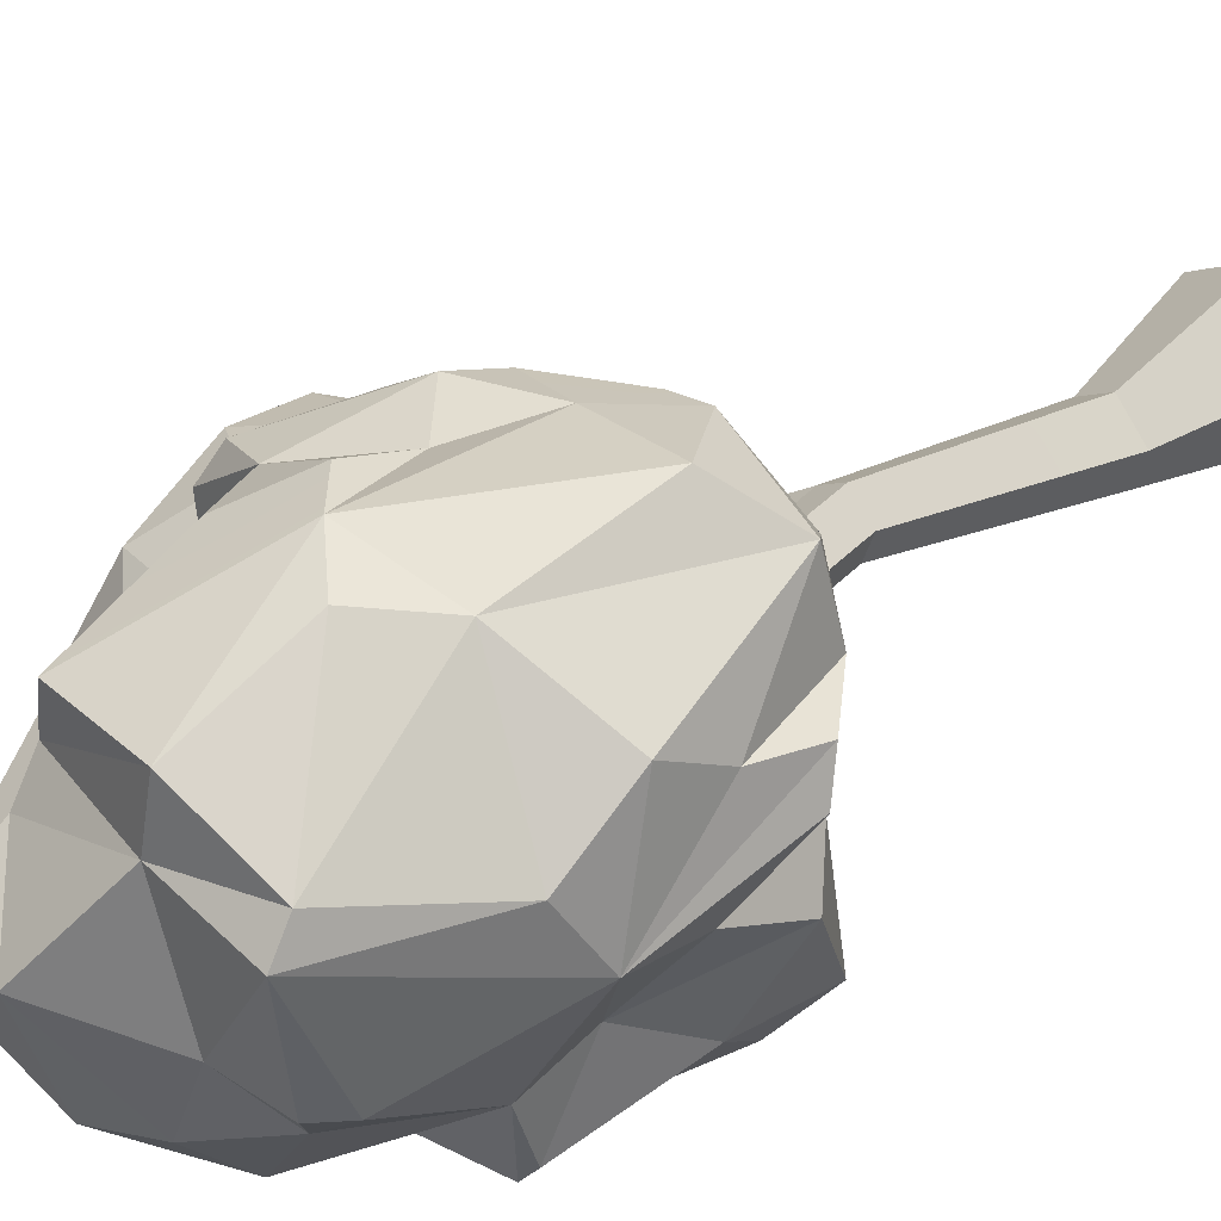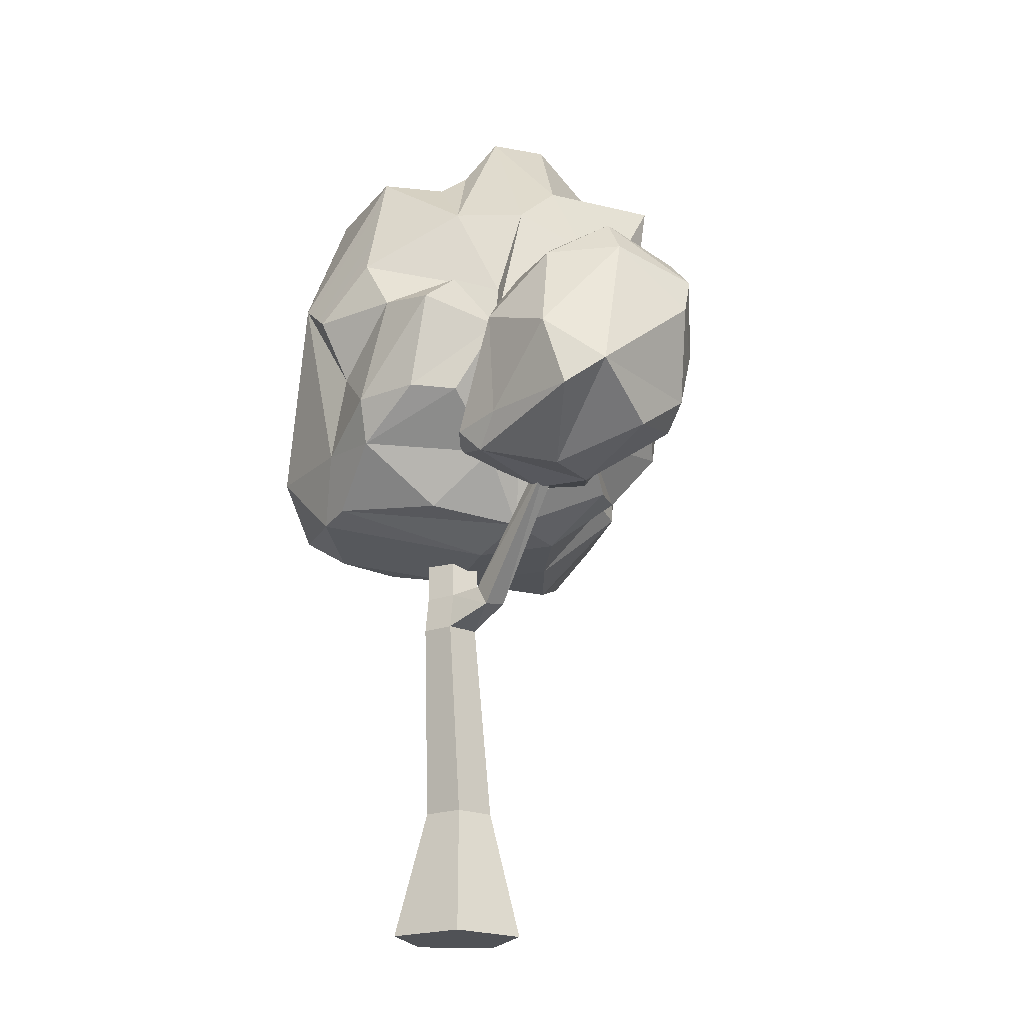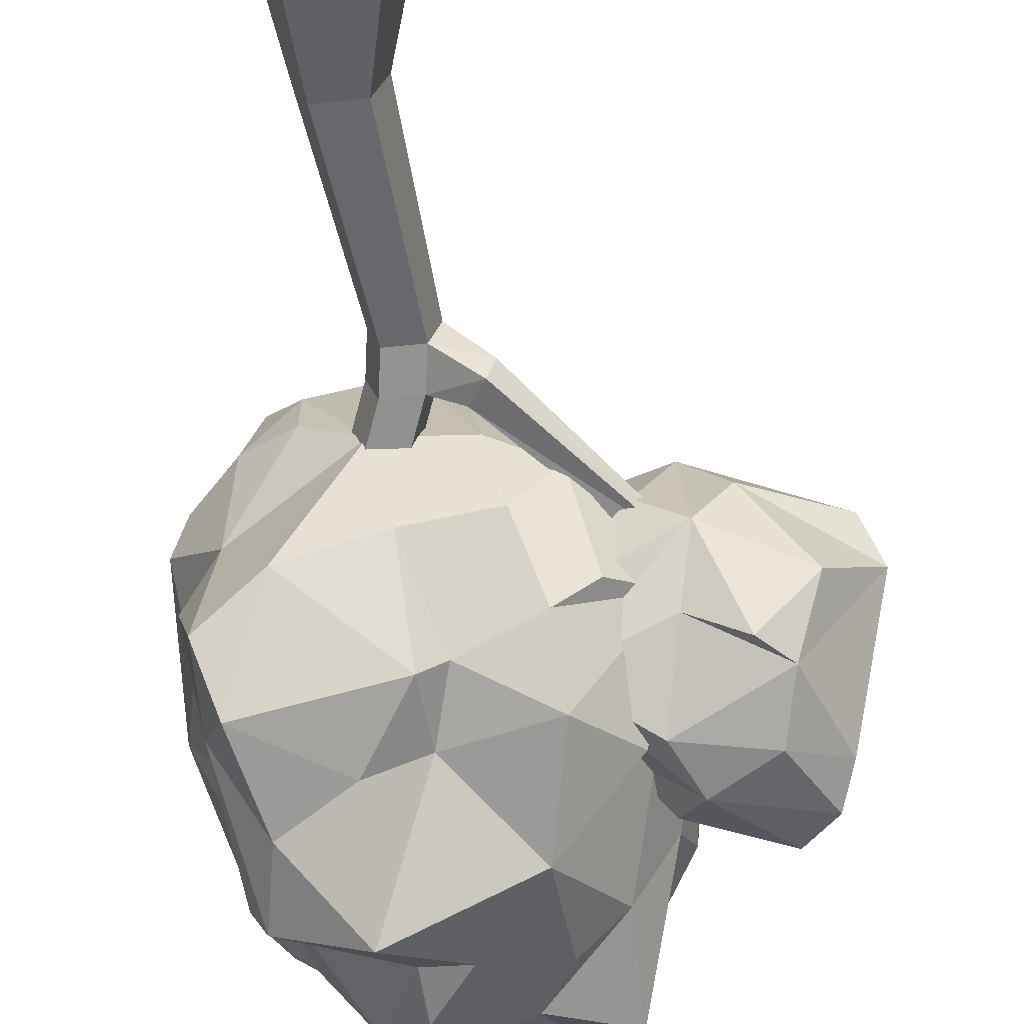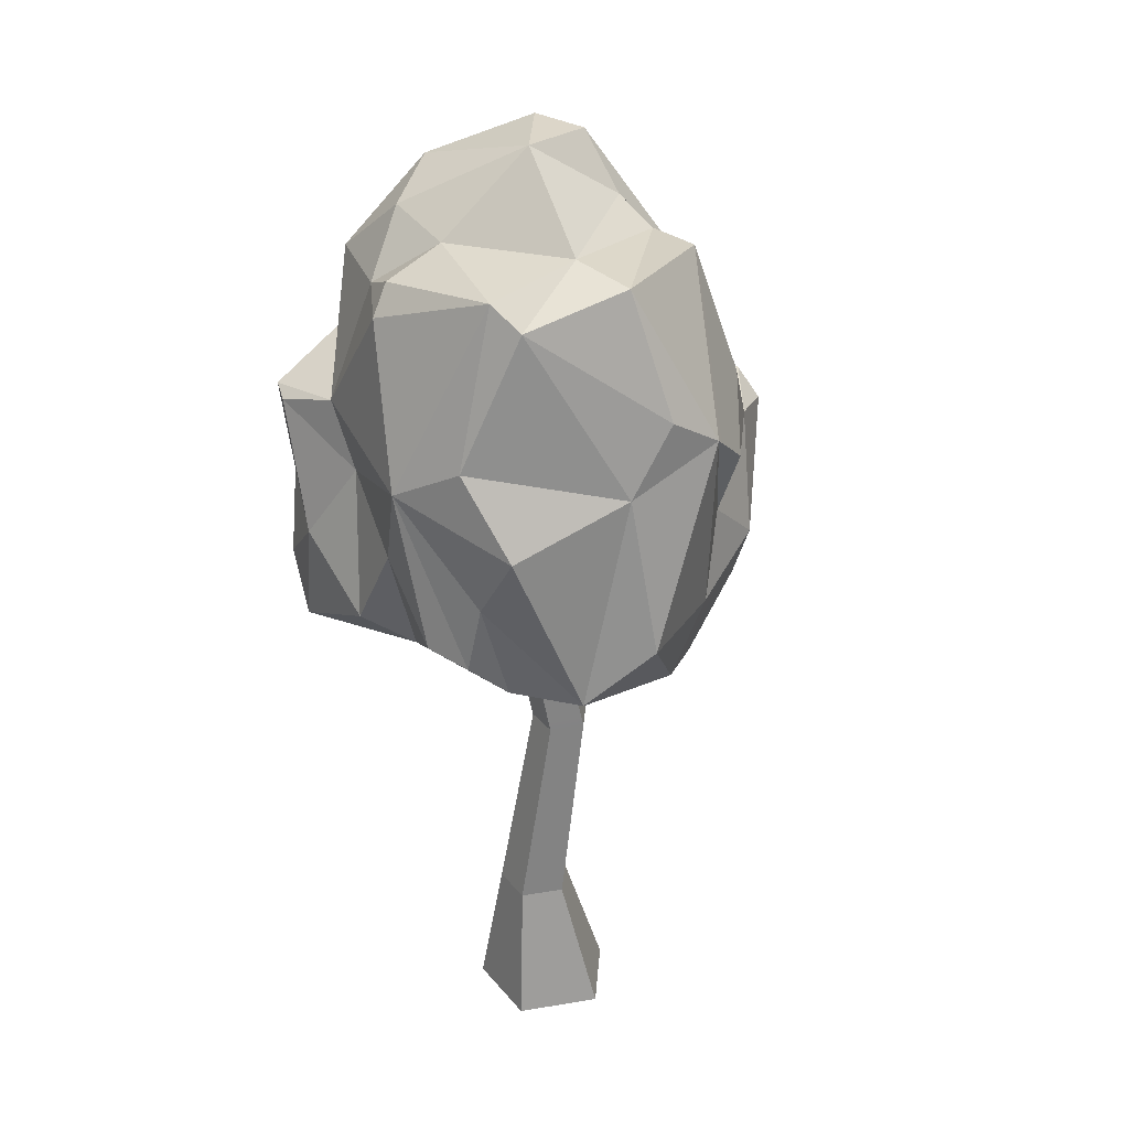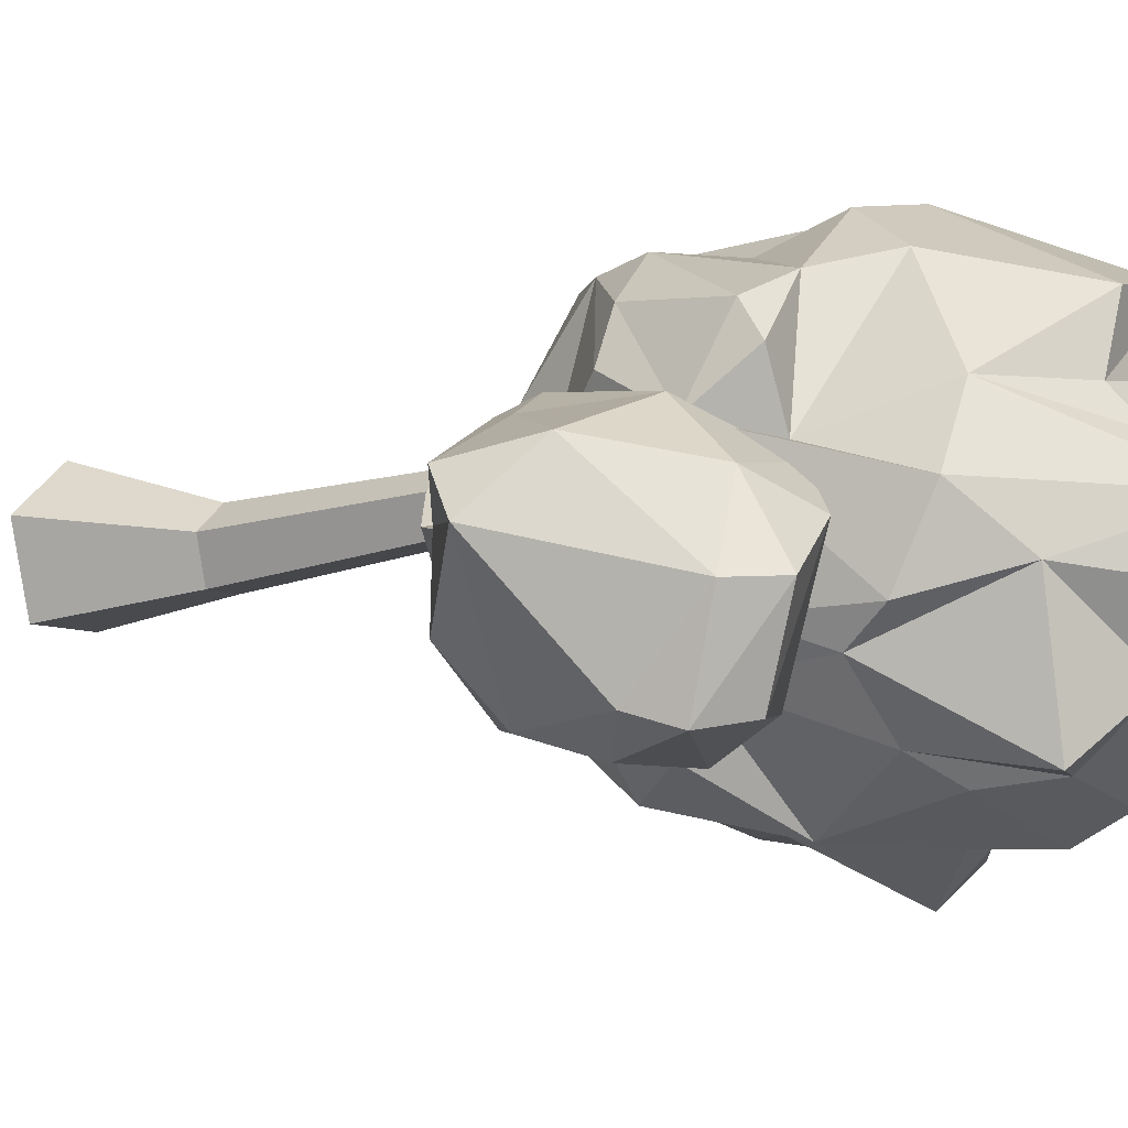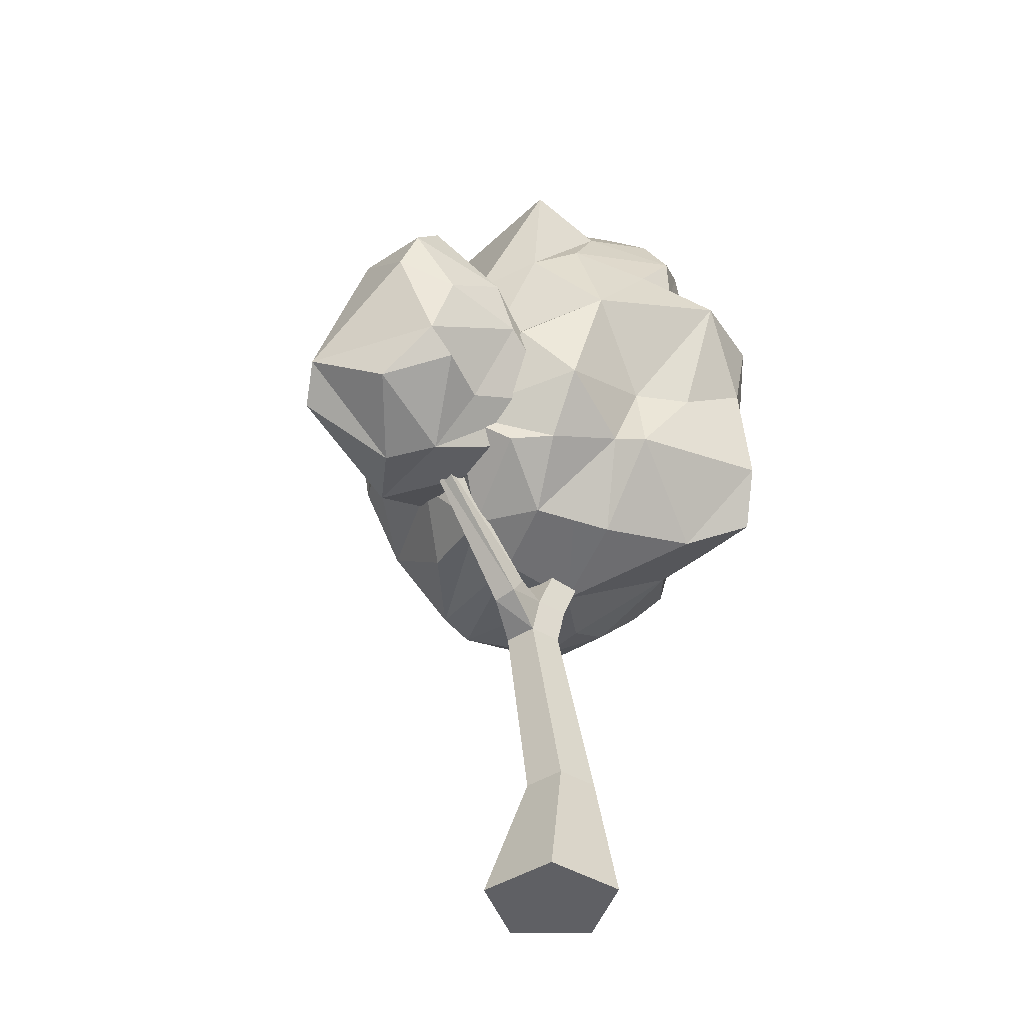
<metadata>
{"format":"obj","ext":"obj","renderer":"f3d","projection":"perspective","resolution":1024,"background":"white","views":[{"elev":40.2,"azim":-127.2,"up":"+Z"},{"elev":-20.6,"azim":69.4,"up":"+Y"},{"elev":-59.3,"azim":5.7,"up":"+Z"},{"elev":29.8,"azim":-50.4,"up":"+Y"},{"elev":-5.3,"azim":119.1,"up":"+Z"},{"elev":-44.1,"azim":143.9,"up":"+Y"}]}
</metadata>
<code>
o SM_Env_Tree_03
v -83.8 0 33.47
v -71.22 80.78 24.77
v -68.19 0 -12.8
v -63.1 80.78 0.6834
v -44.62 0 62.63
v -50.83 80.78 39.94
v -4.784 0 34.37
v -30.1 80.78 25.23
v -19.35 0 -12.25
v -37.68 80.78 0.9711
v -44.15 0 21.08
v -80.37 300.2 4.081
v -86.87 300.2 23.33
v -70.37 300.2 18.18
v -70.57 300.2 35.46
v -54 300.2 23.7
v -60.05 300.2 4.311
v -48.77 201.3 15.61
v -55.27 201.3 34.86
v -38.97 201.3 46.99
v -22.39 201.3 35.24
v -28.45 201.3 15.84
v -58.72 224.4 31.81
v -52.22 224.4 12.56
v -42.42 224.4 43.94
v -25.85 224.4 32.19
v 70.83 295.3 0.1383
v 68.96 295.4 -7.98
v 64.9 303 -0.1159
v 63.02 303 -8.234
v -31.91 224.4 12.79
v -0.1895 212.4 18.14
v -4.614 214.9 4.445
v -13.89 228.8 6.923
v -9.465 226.4 20.61
v -115.5 280.4 109
v -45.42 268.9 116
v -83.89 309.3 134.5
v -20.78 309 120.8
v -88.61 399.3 119
v -36.13 420.3 136.5
v -146.5 373.5 85.62
v -23.03 272.8 111.5
v 20.83 304.5 109
v 58.78 333.2 91.29
v 27.9 331.5 115.4
v 36.82 399.8 101.8
v -5.833 359.2 115.9
v 72.82 391.1 86.73
v -9.722 399.8 132.8
v 15.6 434.8 110.3
v -2.945 510.3 92.45
v -70.09 508.9 101.8
v 45.23 469.3 56.12
v 8.726 507.2 55.52
v -151.3 418.5 54.58
v -123.3 493.8 74.11
v -65.33 438.6 127.9
v -68.32 514.9 64.34
v -127.9 507.4 56.74
v -90.25 512 -10.63
v 3.303 523.7 36.02
v 1.084 556.8 13.1
v -41.72 557.6 9.881
v 0.9907 557.6 -22.13
v -44.06 537.6 -63.81
v -80.57 521.2 -51.77
v 47.84 497.4 -12.16
v 0.3359 524.9 -53.94
v -109.9 486.4 -44.88
v -47.52 496.4 -97.98
v -79.29 486.8 -94.05
v -54.48 467.2 -112.7
v -56.28 435.4 -111.7
v -123.6 414.6 -66.7
v -31.29 435.6 -112.7
v -70.27 405.8 -136.5
v -117.1 408.2 -116.6
v -125.2 404.4 -104.3
v -7.556 486.9 -86.58
v 10.84 454.2 -91.7
v 37.84 501 -86.02
v 37.1 438.5 -77.66
v 60.89 426.4 -43.51
v 56.04 364.6 -50.95
v 5.628 389.1 -110
v -38.64 339.9 -89.27
v 19.13 321.8 -95.93
v -28.35 302.1 -77.27
v -42.22 298.5 -91.47
v 50.31 353.7 -80.4
v 67.02 307.4 -29.1
v 15.26 287.2 -66.72
v -47.54 257 -41.71
v -136 332.2 -78.27
v -108.7 361.2 -114.3
v -122.6 304.1 -107.1
v -69.98 339.6 -105.4
v -99.96 258.2 -61.3
v -133.9 274.6 -84.98
v -59.79 245.7 18.19
v -127.7 282.6 -4.09
v -146.7 299.2 -29.07
v -94.2 256.4 53.16
v -0.08545 258.1 -28.54
v 37.68 284.4 -50.43
v 24.41 260.3 6.342
v -10.37 249.2 18.18
v 17.94 268.6 61.56
v 47.72 299.1 33.3
v -123.9 274 62.39
v -94.83 262 88.68
v 69.46 330.2 64.61
v 83.65 372.5 42.66
v 74.56 355.6 19.7
v 76.53 403.9 68.73
v 71.54 387.4 -29.36
v 67.91 447.4 -26.09
v 65.75 466.9 17.94
v 64.7 408 34.12
v -157.9 308 34
v -150.1 348.8 -1.355
v -161.4 397.3 14.83
v -126.1 378 -47.29
v -149.5 298.7 55.57
v -147.4 337.8 63.56
v -135.9 481.4 -18.58
v -123.5 497.9 -20.11
v 72.7 288.8 48.8
v 91.4 308.3 46.75
v 61.31 303.9 58.98
v 92.9 372.5 50.58
v 61.24 363.9 44.72
v 33.06 301.3 48.63
v 34.22 391.6 9.378
v 150.3 307.5 22.34
v 140.3 352.7 32.54
v 117.2 412.3 19.72
v 137.4 414.6 -21.71
v 62.03 412.7 25.5
v 85.21 433.4 3.436
v 121.7 437.4 -20.79
v 112.9 420.8 -69.1
v 60.67 402.1 -64.89
v 131 400.4 -73.37
v 73.59 379.3 -84.47
v 32.56 383.5 -34.92
v 58.82 348.5 -82.27
v 12.67 321.4 -66.66
v 138.9 376.7 -66.06
v 108 358 -83.03
v 116.2 321.9 -72.12
v 68.92 303.2 -53.44
v 99.02 307.1 -70.09
v 13.89 339.1 -20.46
v 4.35 297.9 -50
v 51.42 277.9 0.9565
v 14.85 303.6 -7.937
v 77.18 276.3 -21.86
v 130.6 296.5 -38.57
v 97.11 277.2 6.388
v 10.42 313.9 22.09
v 161.4 323 -0.22
v 15.29 365.7 1.258
f 1 2 3
f 3 2 4
f 5 6 1
f 1 6 2
f 7 8 5
f 5 8 6
f 7 9 8
f 8 9 10
f 9 3 10
f 10 3 4
f 1 3 11
f 5 1 11
f 7 5 11
f 9 7 11
f 3 9 11
f 12 13 14
f 13 15 14
f 15 16 14
f 16 17 14
f 17 12 14
f 4 2 18
f 18 2 19
f 2 6 19
f 19 6 20
f 6 8 20
f 20 8 21
f 10 22 8
f 8 22 21
f 4 18 10
f 10 18 22
f 19 23 18
f 18 23 24
f 20 25 19
f 19 25 23
f 21 26 20
f 20 26 25
f 27 28 29
f 29 28 30
f 22 18 31
f 31 18 24
f 26 16 25
f 25 16 15
f 25 15 23
f 23 15 13
f 24 23 12
f 12 23 13
f 31 24 17
f 17 24 12
f 26 31 16
f 16 31 17
f 21 22 32
f 32 22 33
f 22 31 33
f 33 31 34
f 26 35 31
f 31 35 34
f 21 32 26
f 26 32 35
f 32 33 27
f 27 33 28
f 33 34 28
f 28 34 30
f 35 29 34
f 34 29 30
f 32 27 35
f 35 27 29
f 36 37 38
f 37 39 38
f 40 38 41
f 38 39 41
f 36 40 42
f 36 38 40
f 37 43 39
f 43 44 39
f 44 45 46
f 39 44 46
f 46 47 48
f 46 49 47
f 41 39 48
f 39 46 48
f 48 47 50
f 41 48 50
f 50 47 51
f 50 51 52
f 41 50 52
f 41 52 53
f 51 54 52
f 52 54 55
f 53 52 55
f 42 40 56
f 56 40 57
f 40 41 58
f 58 41 53
f 40 58 57
f 57 58 53
f 53 55 59
f 57 53 59
f 60 57 59
f 60 59 61
f 59 55 62
f 62 63 64
f 59 62 64
f 64 65 66
f 61 59 64
f 61 64 67
f 55 54 62
f 62 54 63
f 63 68 65
f 64 63 65
f 65 68 69
f 65 69 66
f 67 64 66
f 61 67 70
f 66 69 71
f 72 66 71
f 67 66 72
f 70 67 72
f 72 73 74
f 75 72 74
f 72 71 73
f 73 76 74
f 74 76 77
f 78 74 77
f 75 74 78
f 75 78 79
f 69 80 71
f 71 80 73
f 80 81 73
f 69 82 80
f 80 82 83
f 80 83 81
f 83 84 85
f 81 83 86
f 86 83 85
f 73 81 76
f 76 81 86
f 76 86 77
f 77 86 87
f 87 88 89
f 87 86 88
f 87 89 90
f 86 85 91
f 86 91 88
f 91 92 88
f 89 88 93
f 90 89 94
f 79 78 95
f 78 77 96
f 95 78 96
f 95 96 97
f 77 98 96
f 77 87 98
f 98 87 90
f 96 98 97
f 98 90 97
f 97 90 99
f 97 99 100
f 95 97 100
f 99 101 102
f 103 100 102
f 100 99 102
f 90 94 99
f 99 94 101
f 102 101 104
f 89 105 94
f 89 93 105
f 93 106 105
f 105 106 107
f 105 107 108
f 94 105 101
f 101 105 108
f 108 43 37
f 101 108 37
f 108 107 43
f 43 107 109
f 43 109 44
f 109 110 44
f 102 104 111
f 101 37 112
f 104 101 112
f 112 37 36
f 111 104 112
f 111 112 36
f 44 110 113
f 44 113 45
f 113 110 114
f 110 115 114
f 46 45 49
f 45 113 114
f 45 114 49
f 49 114 116
f 49 116 47
f 109 107 110
f 107 92 115
f 110 107 115
f 107 106 92
f 106 93 92
f 93 88 92
f 92 91 85
f 115 85 117
f 115 92 85
f 115 117 114
f 114 117 118
f 117 84 118
f 117 85 84
f 84 82 68
f 84 83 82
f 68 82 69
f 118 68 119
f 118 84 68
f 47 116 120
f 47 120 51
f 51 120 54
f 116 114 120
f 120 114 119
f 114 118 119
f 120 119 54
f 119 68 63
f 54 119 63
f 100 103 95
f 102 121 122
f 103 102 122
f 122 121 123
f 95 103 124
f 95 124 79
f 103 122 124
f 124 122 123
f 102 125 121
f 102 111 125
f 125 111 126
f 111 36 126
f 126 36 42
f 126 42 123
f 121 125 123
f 125 126 123
f 123 42 56
f 56 57 60
f 123 60 127
f 127 60 128
f 123 56 60
f 128 60 61
f 79 124 75
f 75 124 123
f 123 127 75
f 128 61 70
f 127 128 70
f 75 127 70
f 72 75 70
f 129 130 131
f 131 132 133
f 131 130 132
f 134 133 135
f 134 131 133
f 129 136 130
f 130 136 137
f 130 137 132
f 132 137 138
f 137 139 138
f 133 132 140
f 140 132 138
f 140 138 141
f 138 142 141
f 135 133 140
f 135 140 141
f 141 142 143
f 135 141 144
f 138 139 142
f 142 139 145
f 142 145 143
f 143 145 146
f 135 144 147
f 144 141 143
f 144 143 146
f 146 148 149
f 144 146 147
f 147 146 149
f 145 150 151
f 146 145 151
f 146 151 148
f 151 152 148
f 148 152 153
f 153 152 154
f 155 147 149
f 149 148 153
f 155 149 156
f 156 157 158
f 156 149 159
f 156 159 157
f 149 153 159
f 153 154 159
f 159 154 160
f 157 159 129
f 159 161 129
f 159 160 161
f 162 158 157
f 162 157 134
f 157 129 134
f 134 129 131
f 129 161 136
f 136 161 163
f 136 163 137
f 161 160 163
f 154 152 160
f 163 160 152
f 163 152 150
f 152 151 150
f 150 145 139
f 137 163 139
f 163 150 139
f 156 158 155
f 158 162 164
f 155 158 164
f 164 147 155
f 162 134 164
f 164 134 135
f 164 135 147

</code>
